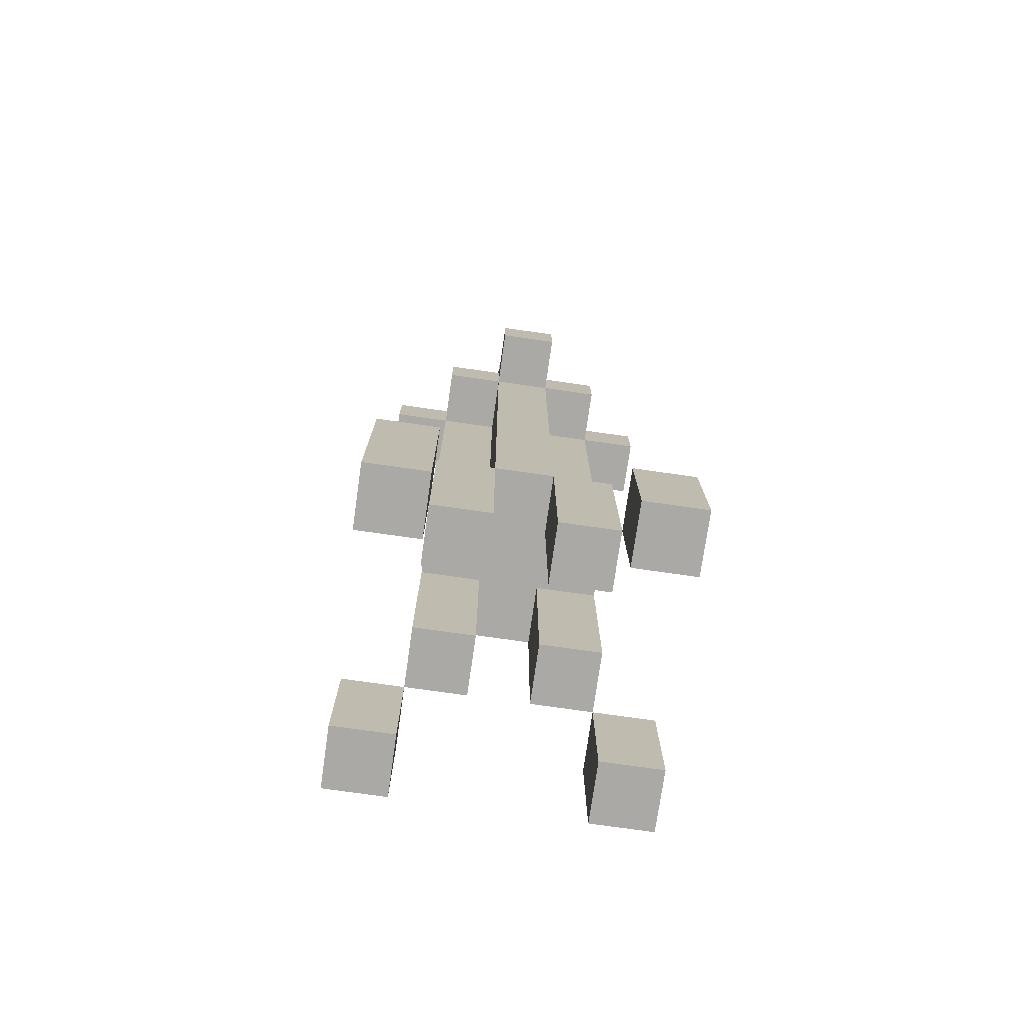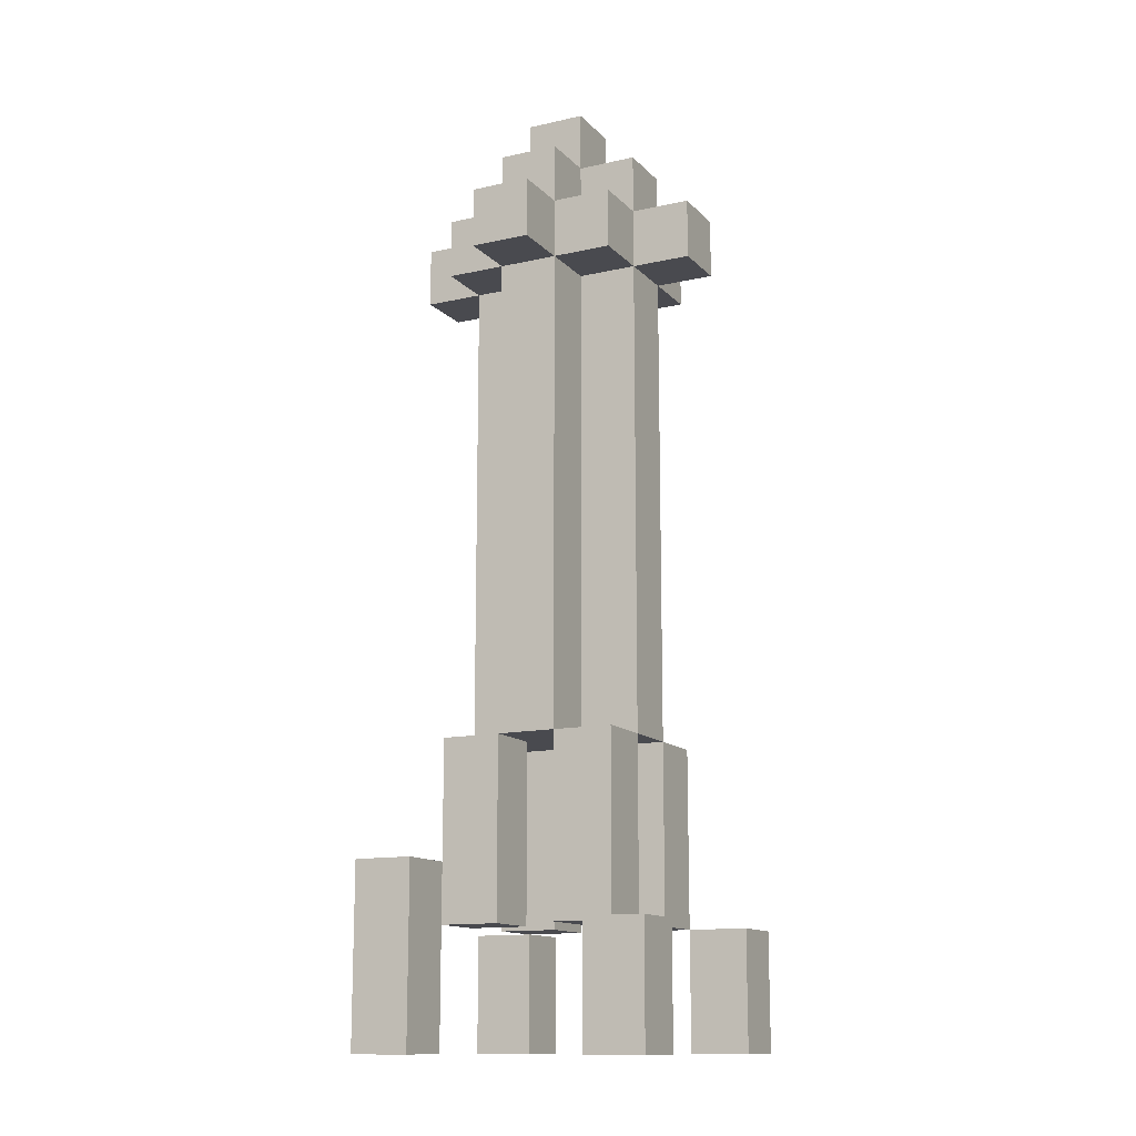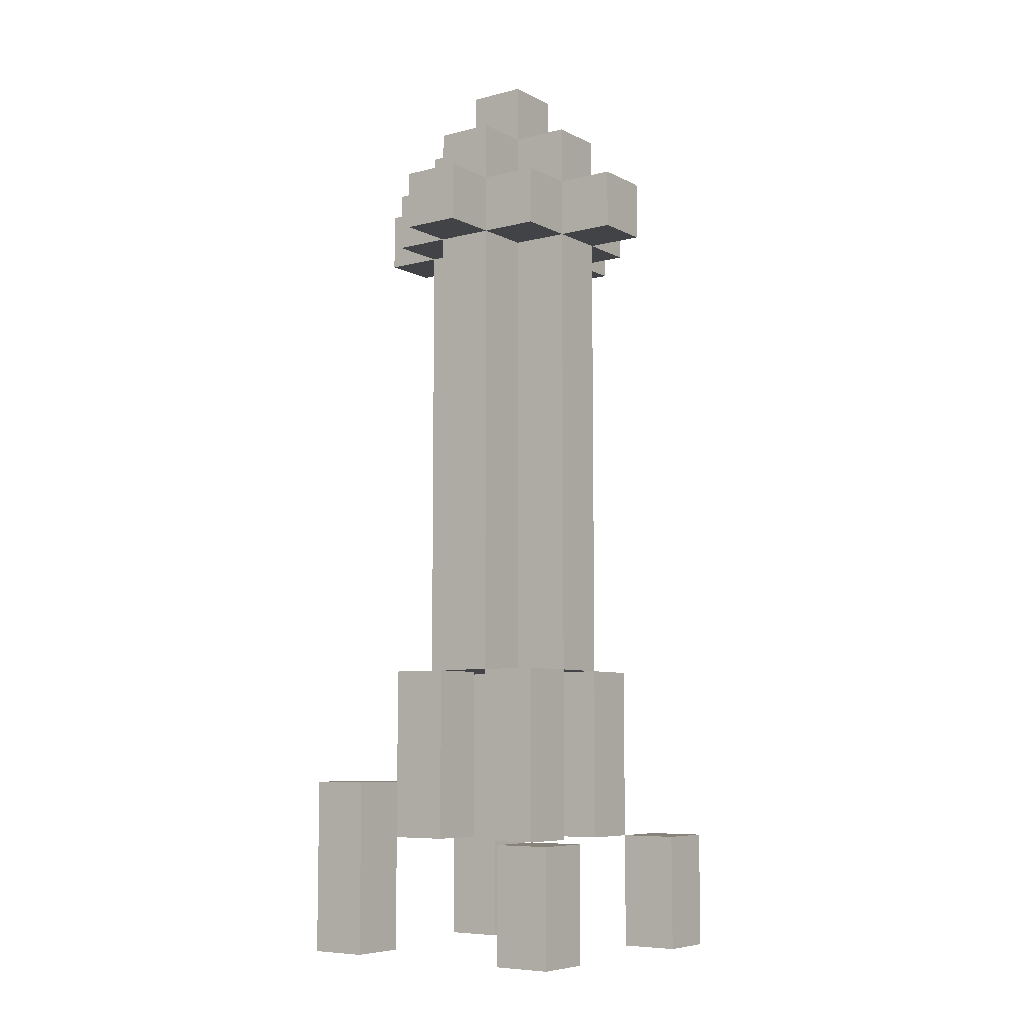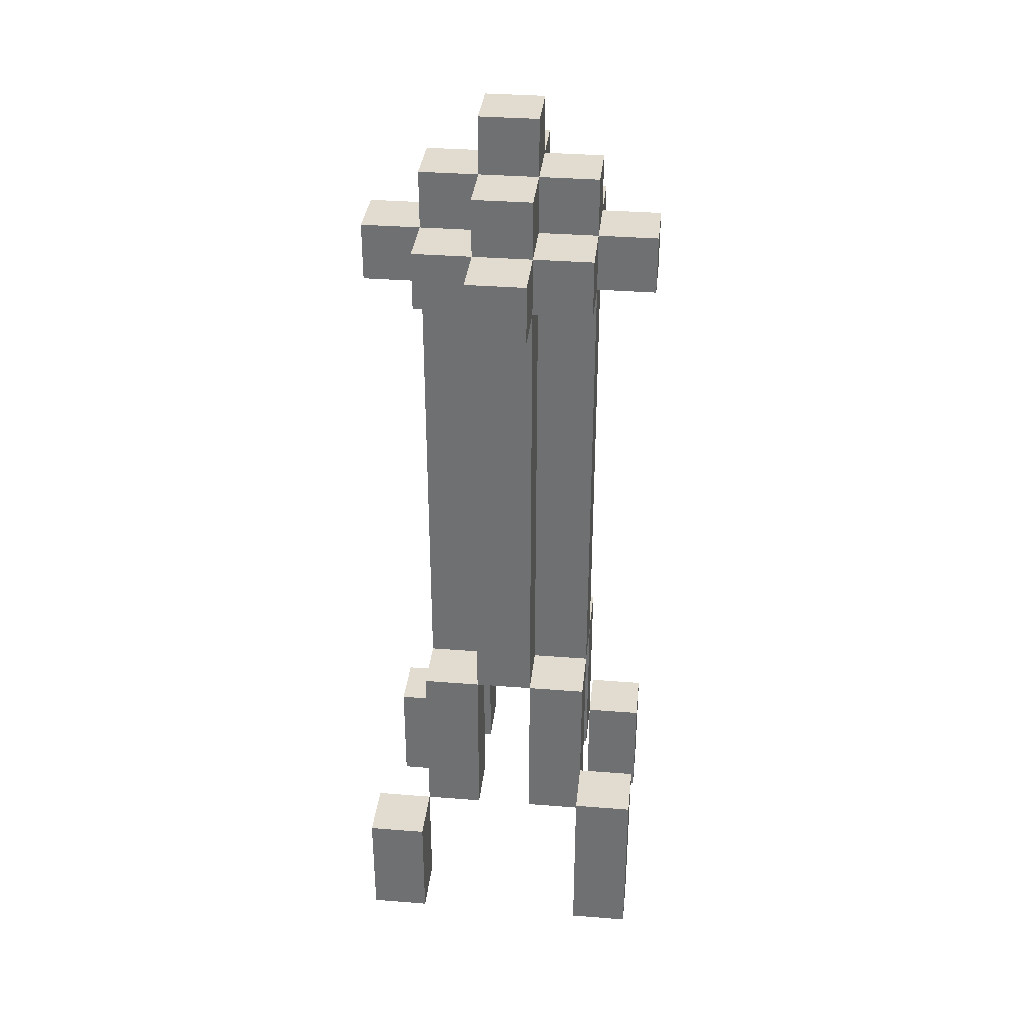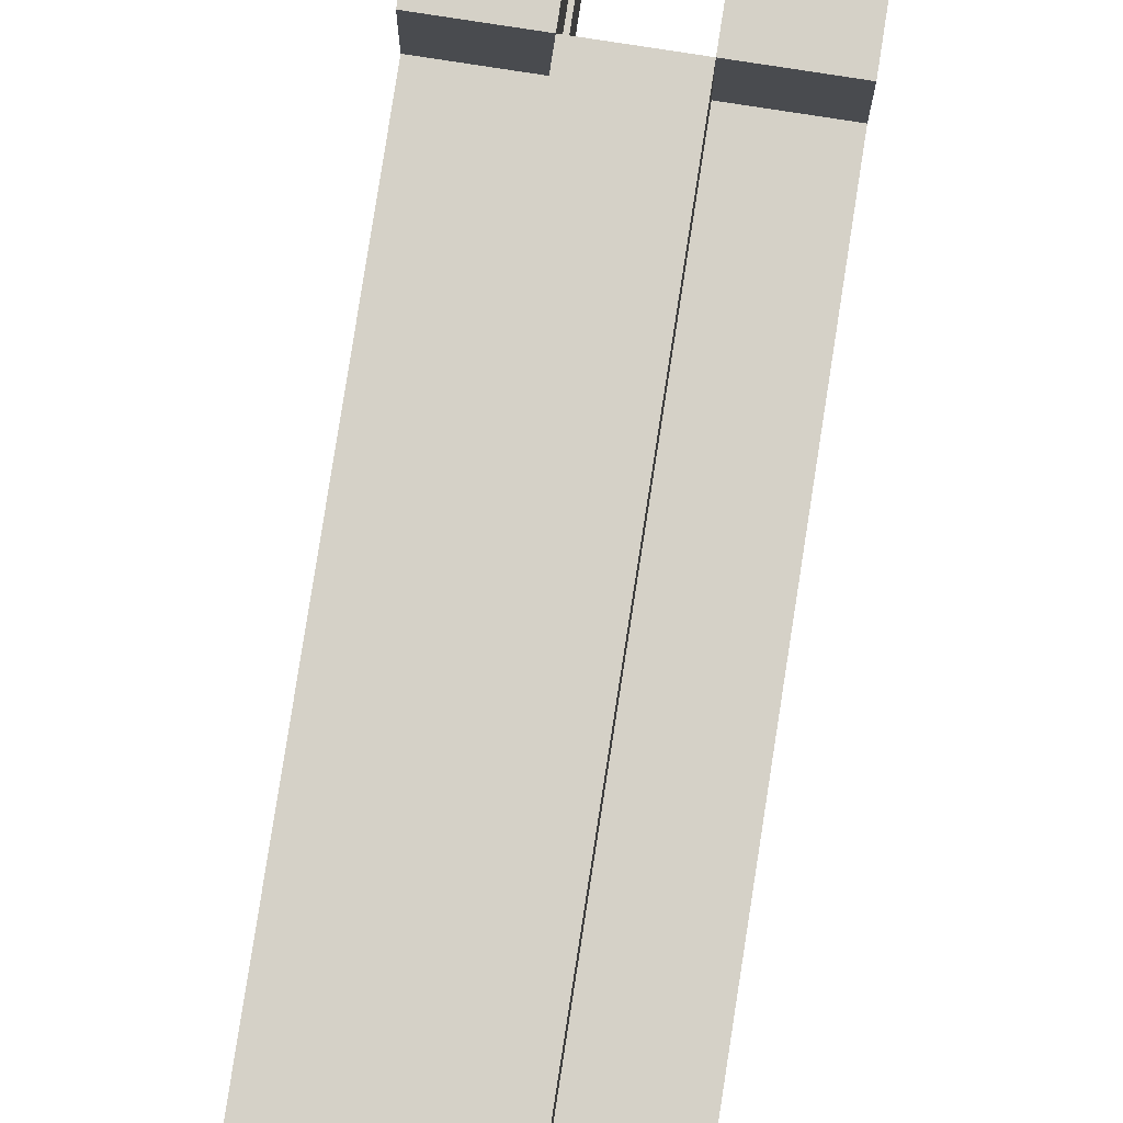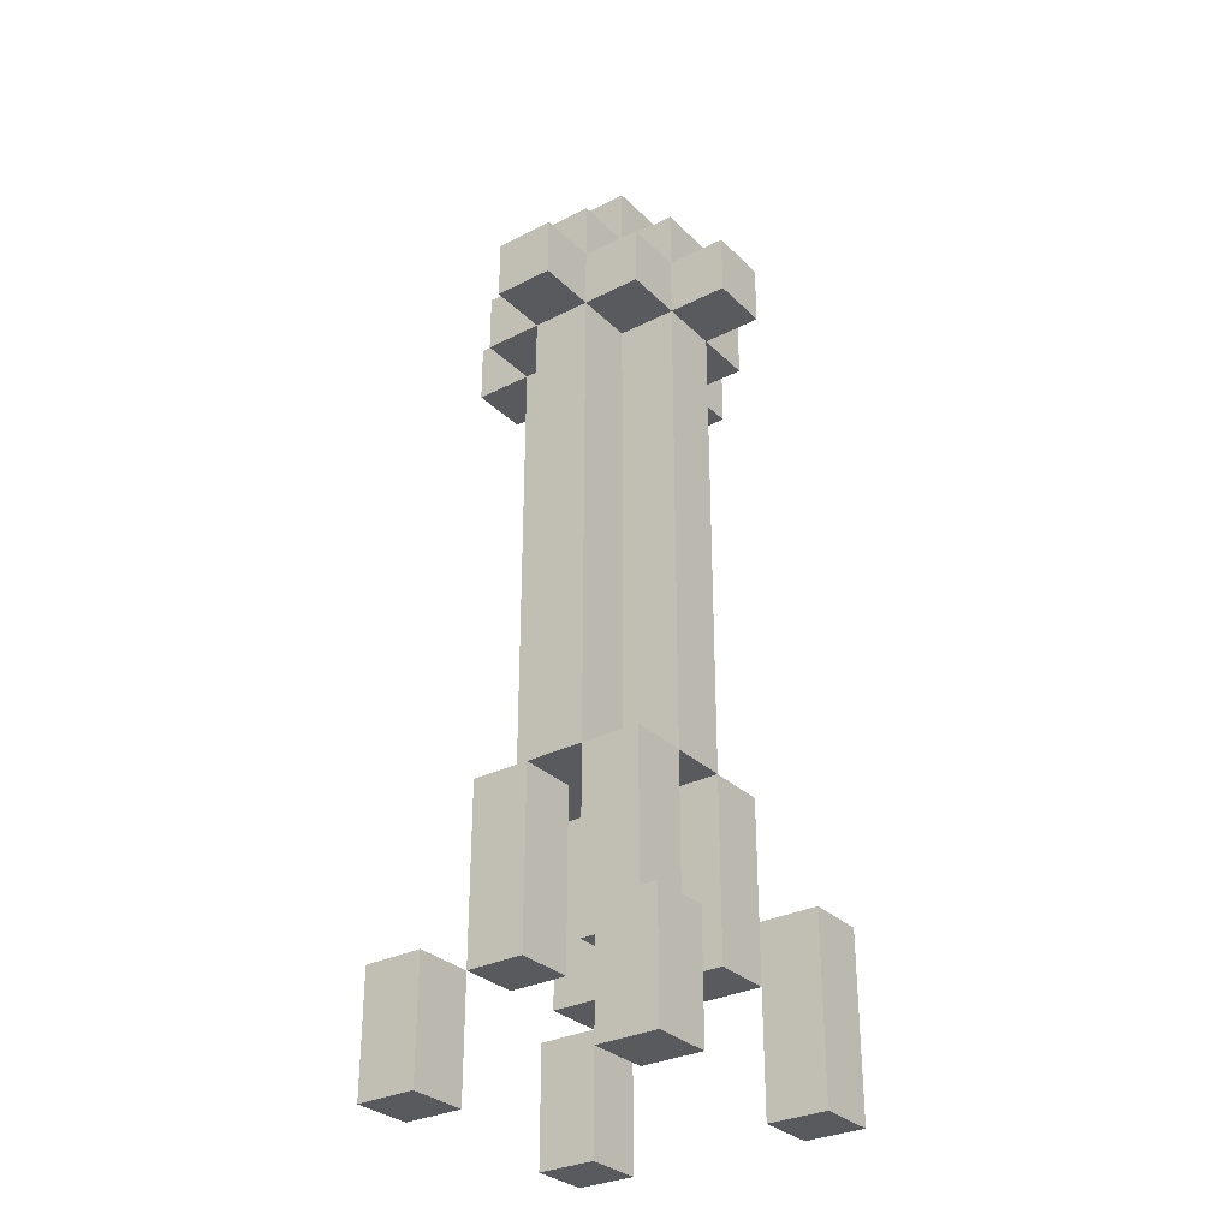
<metadata>
{"format":"obj","ext":"obj","renderer":"f3d","projection":"perspective","resolution":1024,"background":"white","views":[{"elev":-75.3,"azim":81.9,"up":"+Z"},{"elev":-13.6,"azim":116.7,"up":"+Z"},{"elev":-7.3,"azim":125.9,"up":"+Z"},{"elev":34.3,"azim":6.1,"up":"+Z"},{"elev":79.7,"azim":8.8,"up":"+Y"},{"elev":-30.6,"azim":-53.8,"up":"+Z"}]}
</metadata>
<code>
g SingleArrow
v -2.5 0 -6
v -2.5 0 -8
v -2.5 1 -6
v -2.5 1 -8
v -2.5 2 6
v -2.5 2 5
v -2.5 3 6
v -2.5 3 5
v -2.5 4 -6
v -2.5 4 -8
v -2.5 5 -6
v -2.5 5 -8
v -1.5 1 6
v -1.5 1 5
v -1.5 1 -3
v -1.5 1 -6
v -1.5 2 7
v -1.5 2 6
v -1.5 2 5
v -1.5 2 -3
v -1.5 2 -6
v -1.5 3 7
v -1.5 3 6
v -1.5 3 5
v -1.5 3 -3
v -1.5 3 -6
v -1.5 4 6
v -1.5 4 5
v -1.5 4 -3
v -1.5 4 -6
v -0.5 0 6
v -0.5 0 5
v -0.5 1 7
v -0.5 1 6
v -0.5 1 5
v -0.5 1 -3
v -0.5 2 8
v -0.5 2 7
v -0.5 2 6
v -0.5 2 5
v -0.5 2 -3
v -0.5 3 8
v -0.5 3 7
v -0.5 3 6
v -0.5 3 5
v -0.5 3 -3
v -0.5 4 7
v -0.5 4 6
v -0.5 4 5
v -0.5 4 -3
v -0.5 5 6
v -0.5 5 5
v 0.5 1 -3
v 0.5 1 -6
v 0.5 2 -3
v 0.5 2 -6
v 0.5 3 -3
v 0.5 3 -6
v 0.5 4 -3
v 0.5 4 -6
v 1.5 0 -5
v 1.5 0 -8
v 1.5 1 -5
v 1.5 1 -6
v 1.5 1 -8
v 1.5 4 -6
v 1.5 4 -8
v 1.5 5 -6
v 1.5 5 -8
v -1.5 0 -6
v -1.5 0 -8
v -1.5 1 -6
v -1.5 1 -8
v -1.5 4 -6
v -1.5 4 -8
v -1.5 5 -6
v -1.5 5 -8
v -0.5 1 -3
v -0.5 1 -6
v -0.5 2 -3
v -0.5 2 -6
v -0.5 3 -3
v -0.5 3 -6
v -0.5 4 -3
v -0.5 4 -6
v 0.5 0 6
v 0.5 0 5
v 0.5 1 7
v 0.5 1 6
v 0.5 1 5
v 0.5 1 -3
v 0.5 2 8
v 0.5 2 7
v 0.5 2 6
v 0.5 2 5
v 0.5 2 -3
v 0.5 3 8
v 0.5 3 7
v 0.5 3 6
v 0.5 3 5
v 0.5 3 -3
v 0.5 4 7
v 0.5 4 6
v 0.5 4 5
v 0.5 4 -3
v 0.5 5 6
v 0.5 5 5
v 1.5 1 6
v 1.5 1 5
v 1.5 1 -3
v 1.5 1 -5
v 1.5 1 -6
v 1.5 2 7
v 1.5 2 6
v 1.5 2 5
v 1.5 2 -3
v 1.5 2 -6
v 1.5 3 7
v 1.5 3 6
v 1.5 3 5
v 1.5 3 -3
v 1.5 3 -6
v 1.5 4 6
v 1.5 4 5
v 1.5 4 -3
v 1.5 4 -6
v 2.5 0 -5
v 2.5 0 -8
v 2.5 1 -5
v 2.5 1 -8
v 2.5 2 6
v 2.5 2 5
v 2.5 3 6
v 2.5 3 5
v 2.5 4 -6
v 2.5 4 -8
v 2.5 5 -6
v 2.5 5 -8
v -0.5 2 8
v -0.5 3 8
v 0.5 2 8
v 0.5 3 8
v -1.5 2 7
v -1.5 3 7
v -0.5 1 7
v -0.5 2 7
v -0.5 3 7
v -0.5 4 7
v 0.5 1 7
v 0.5 2 7
v 0.5 3 7
v 0.5 4 7
v 1.5 2 7
v 1.5 3 7
v -2.5 2 6
v -2.5 3 6
v -1.5 1 6
v -1.5 2 6
v -1.5 3 6
v -1.5 4 6
v -0.5 0 6
v -0.5 1 6
v -0.5 2 6
v -0.5 3 6
v -0.5 4 6
v -0.5 5 6
v 0.5 0 6
v 0.5 1 6
v 0.5 2 6
v 0.5 3 6
v 0.5 4 6
v 0.5 5 6
v 1.5 1 6
v 1.5 2 6
v 1.5 3 6
v 1.5 4 6
v 2.5 2 6
v 2.5 3 6
v -1.5 1 -3
v -1.5 2 -3
v -1.5 3 -3
v -1.5 4 -3
v -0.5 1 -3
v -0.5 2 -3
v -0.5 3 -3
v -0.5 4 -3
v 0.5 1 -3
v 0.5 2 -3
v 0.5 3 -3
v 0.5 4 -3
v 1.5 1 -3
v 1.5 2 -3
v 1.5 3 -3
v 1.5 4 -3
v 1.5 0 -5
v 1.5 1 -5
v 2.5 0 -5
v 2.5 1 -5
v -2.5 0 -6
v -2.5 1 -6
v -2.5 4 -6
v -2.5 5 -6
v -1.5 0 -6
v -1.5 1 -6
v -1.5 4 -6
v -1.5 5 -6
v 1.5 4 -6
v 1.5 5 -6
v 2.5 4 -6
v 2.5 5 -6
v -2.5 2 5
v -2.5 3 5
v -1.5 1 5
v -1.5 2 5
v -1.5 3 5
v -1.5 4 5
v -0.5 0 5
v -0.5 1 5
v -0.5 2 5
v -0.5 3 5
v -0.5 4 5
v -0.5 5 5
v 0.5 0 5
v 0.5 1 5
v 0.5 2 5
v 0.5 3 5
v 0.5 4 5
v 0.5 5 5
v 1.5 1 5
v 1.5 2 5
v 1.5 3 5
v 1.5 4 5
v 2.5 2 5
v 2.5 3 5
v -1.5 2 -3
v -1.5 3 -3
v -0.5 1 -3
v -0.5 2 -3
v -0.5 3 -3
v -0.5 4 -3
v 0.5 1 -3
v 0.5 2 -3
v 0.5 3 -3
v 0.5 4 -3
v 1.5 2 -3
v 1.5 3 -3
v -1.5 1 -6
v -1.5 2 -6
v -1.5 3 -6
v -1.5 4 -6
v -0.5 1 -6
v -0.5 2 -6
v -0.5 3 -6
v -0.5 4 -6
v 0.5 1 -6
v 0.5 2 -6
v 0.5 3 -6
v 0.5 4 -6
v 1.5 1 -6
v 1.5 2 -6
v 1.5 3 -6
v 1.5 4 -6
v -2.5 0 -8
v -2.5 1 -8
v -2.5 4 -8
v -2.5 5 -8
v -1.5 0 -8
v -1.5 1 -8
v -1.5 4 -8
v -1.5 5 -8
v 1.5 0 -8
v 1.5 1 -8
v 1.5 4 -8
v 1.5 5 -8
v 2.5 0 -8
v 2.5 1 -8
v 2.5 4 -8
v 2.5 5 -8
v -0.5 0 6
v 0.5 0 6
v -0.5 0 5
v 0.5 0 5
v 1.5 0 -5
v 2.5 0 -5
v -2.5 0 -6
v -1.5 0 -6
v -2.5 0 -8
v -1.5 0 -8
v 1.5 0 -8
v 2.5 0 -8
v -0.5 1 7
v 0.5 1 7
v -1.5 1 6
v -0.5 1 6
v 0.5 1 6
v 1.5 1 6
v -1.5 1 5
v -0.5 1 5
v 0.5 1 5
v 1.5 1 5
v -1.5 1 -3
v -0.5 1 -3
v 0.5 1 -3
v 1.5 1 -3
v 1.5 1 -5
v -1.5 1 -6
v -0.5 1 -6
v 0.5 1 -6
v 1.5 1 -6
v -0.5 2 8
v 0.5 2 8
v -1.5 2 7
v -0.5 2 7
v 0.5 2 7
v 1.5 2 7
v -2.5 2 6
v -1.5 2 6
v -0.5 2 6
v 0.5 2 6
v 1.5 2 6
v 2.5 2 6
v -2.5 2 5
v -1.5 2 5
v -0.5 2 5
v 0.5 2 5
v 1.5 2 5
v 2.5 2 5
v -1.5 2 -3
v -0.5 2 -3
v 0.5 2 -3
v 1.5 2 -3
v -1.5 3 -3
v -0.5 3 -3
v 0.5 3 -3
v 1.5 3 -3
v -1.5 3 -6
v -0.5 3 -6
v 0.5 3 -6
v 1.5 3 -6
v -2.5 4 -6
v -1.5 4 -6
v 1.5 4 -6
v 2.5 4 -6
v -2.5 4 -8
v -1.5 4 -8
v 1.5 4 -8
v 2.5 4 -8
v 1.5 1 -5
v 2.5 1 -5
v -2.5 1 -6
v -1.5 1 -6
v 1.5 1 -6
v -2.5 1 -8
v -1.5 1 -8
v 1.5 1 -8
v 2.5 1 -8
v -1.5 2 -3
v -0.5 2 -3
v 0.5 2 -3
v 1.5 2 -3
v -1.5 2 -6
v -0.5 2 -6
v 0.5 2 -6
v 1.5 2 -6
v -0.5 3 8
v 0.5 3 8
v -1.5 3 7
v -0.5 3 7
v 0.5 3 7
v 1.5 3 7
v -2.5 3 6
v -1.5 3 6
v -0.5 3 6
v 0.5 3 6
v 1.5 3 6
v 2.5 3 6
v -2.5 3 5
v -1.5 3 5
v -0.5 3 5
v 0.5 3 5
v 1.5 3 5
v 2.5 3 5
v -1.5 3 -3
v -0.5 3 -3
v 0.5 3 -3
v 1.5 3 -3
v -0.5 4 7
v 0.5 4 7
v -1.5 4 6
v -0.5 4 6
v 0.5 4 6
v 1.5 4 6
v -1.5 4 5
v -0.5 4 5
v 0.5 4 5
v 1.5 4 5
v -1.5 4 -3
v -0.5 4 -3
v 0.5 4 -3
v 1.5 4 -3
v -1.5 4 -6
v -0.5 4 -6
v 0.5 4 -6
v 1.5 4 -6
v -0.5 5 6
v 0.5 5 6
v -0.5 5 5
v 0.5 5 5
v -2.5 5 -6
v -1.5 5 -6
v 1.5 5 -6
v 2.5 5 -6
v -2.5 5 -8
v -1.5 5 -8
v 1.5 5 -8
v 2.5 5 -8
f 3 2 1
f 4 2 3
f 7 6 5
f 8 6 7
f 11 10 9
f 12 10 11
f 18 14 13
f 19 14 18
f 20 16 15
f 21 16 20
f 22 18 17
f 23 18 22
f 24 20 19
f 25 20 24
f 27 24 23
f 28 24 27
f 29 26 25
f 30 26 29
f 34 32 31
f 35 32 34
f 38 34 33
f 39 34 38
f 40 36 35
f 41 36 40
f 42 38 37
f 43 38 42
f 47 44 43
f 48 44 47
f 49 46 45
f 50 46 49
f 51 49 48
f 52 49 51
f 55 54 53
f 56 54 55
f 59 58 57
f 60 58 59
f 63 62 61
f 64 62 63
f 65 62 64
f 68 67 66
f 69 67 68
f 70 71 72
f 72 71 73
f 74 75 76
f 76 75 77
f 78 79 80
f 80 79 81
f 82 83 84
f 84 83 85
f 86 87 89
f 89 87 90
f 88 89 93
f 93 89 94
f 90 91 95
f 95 91 96
f 92 93 97
f 97 93 98
f 98 99 102
f 102 99 103
f 100 101 104
f 104 101 105
f 103 104 106
f 106 104 107
f 108 109 114
f 114 109 115
f 111 112 116
f 110 111 116
f 116 112 117
f 113 114 118
f 118 114 119
f 115 116 120
f 120 116 121
f 119 120 123
f 123 120 124
f 121 122 125
f 125 122 126
f 127 128 129
f 129 128 130
f 131 132 133
f 133 132 134
f 135 136 137
f 137 136 138
f 141 140 139
f 142 140 141
f 146 144 143
f 147 144 146
f 149 146 145
f 150 146 149
f 151 148 147
f 152 148 151
f 153 151 150
f 154 151 153
f 158 156 155
f 159 156 158
f 162 158 157
f 163 158 162
f 164 160 159
f 165 160 164
f 167 162 161
f 168 162 167
f 171 166 165
f 172 166 171
f 173 169 168
f 174 169 173
f 175 171 170
f 176 171 175
f 177 175 174
f 178 175 177
f 183 180 179
f 184 180 183
f 185 182 181
f 186 182 185
f 191 188 187
f 192 188 191
f 193 190 189
f 194 190 193
f 197 196 195
f 198 196 197
f 203 200 199
f 204 200 203
f 205 202 201
f 206 202 205
f 209 208 207
f 210 208 209
f 211 212 214
f 214 212 215
f 213 214 218
f 218 214 219
f 215 216 220
f 220 216 221
f 217 218 223
f 223 218 224
f 221 222 227
f 227 222 228
f 224 225 229
f 229 225 230
f 226 227 231
f 231 227 232
f 230 231 233
f 233 231 234
f 235 236 238
f 238 236 239
f 237 238 241
f 239 240 241
f 238 239 241
f 241 240 242
f 242 240 243
f 243 240 244
f 242 243 245
f 245 243 246
f 247 248 251
f 251 248 252
f 249 250 253
f 253 250 254
f 255 256 259
f 259 256 260
f 257 258 261
f 261 258 262
f 263 264 267
f 267 264 268
f 265 266 269
f 269 266 270
f 271 272 275
f 275 272 276
f 273 274 277
f 277 274 278
f 281 280 279
f 282 280 281
f 287 286 285
f 288 286 287
f 289 284 283
f 290 284 289
f 294 292 291
f 295 292 294
f 297 294 293
f 298 294 297
f 299 296 295
f 300 296 299
f 302 299 298
f 303 299 302
f 305 304 303
f 306 302 301
f 307 302 306
f 308 305 303
f 309 305 308
f 313 311 310
f 314 311 313
f 317 313 312
f 318 313 317
f 319 315 314
f 320 315 319
f 322 317 316
f 323 317 322
f 326 321 320
f 327 321 326
f 328 324 323
f 329 324 328
f 330 326 325
f 331 326 330
f 336 333 332
f 337 333 336
f 338 335 334
f 339 335 338
f 344 341 340
f 345 341 344
f 346 343 342
f 347 343 346
f 348 349 352
f 350 351 353
f 353 351 354
f 352 349 355
f 355 349 356
f 357 358 361
f 361 358 362
f 359 360 363
f 363 360 364
f 365 366 368
f 368 366 369
f 367 368 372
f 372 368 373
f 369 370 374
f 374 370 375
f 371 372 377
f 377 372 378
f 375 376 381
f 381 376 382
f 378 379 383
f 383 379 384
f 380 381 385
f 385 381 386
f 387 388 390
f 390 388 391
f 389 390 393
f 393 390 394
f 391 392 395
f 395 392 396
f 394 395 398
f 398 395 399
f 397 398 401
f 401 398 402
f 399 400 403
f 403 400 404
f 405 406 407
f 407 406 408
f 409 410 413
f 413 410 414
f 411 412 415
f 415 412 416

</code>
